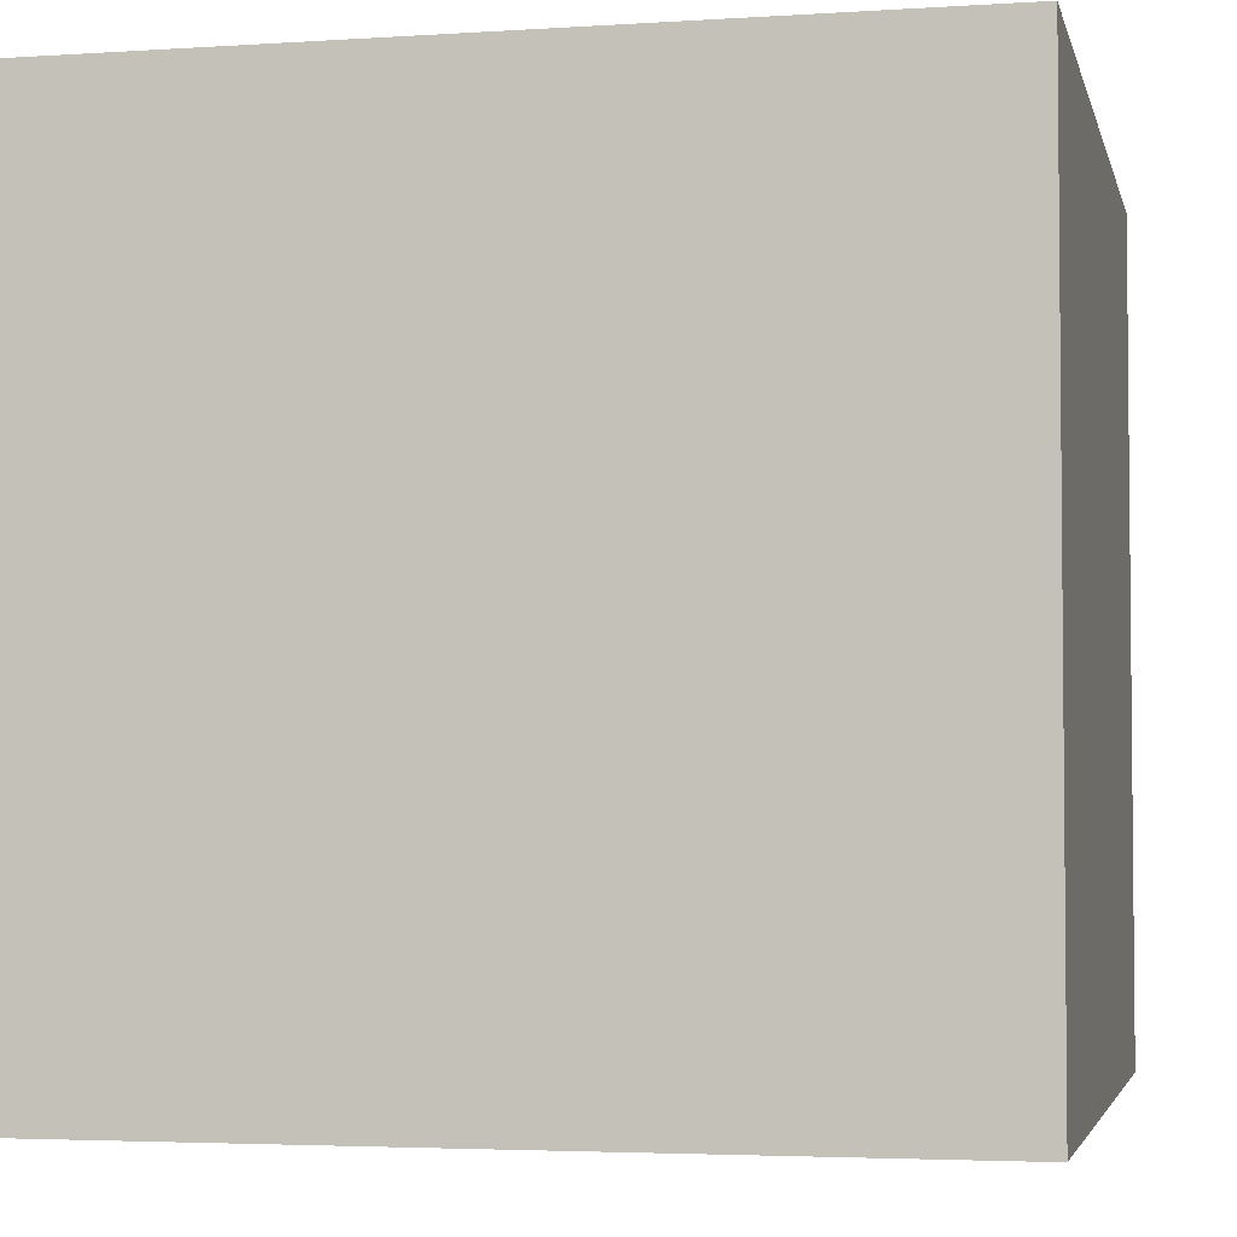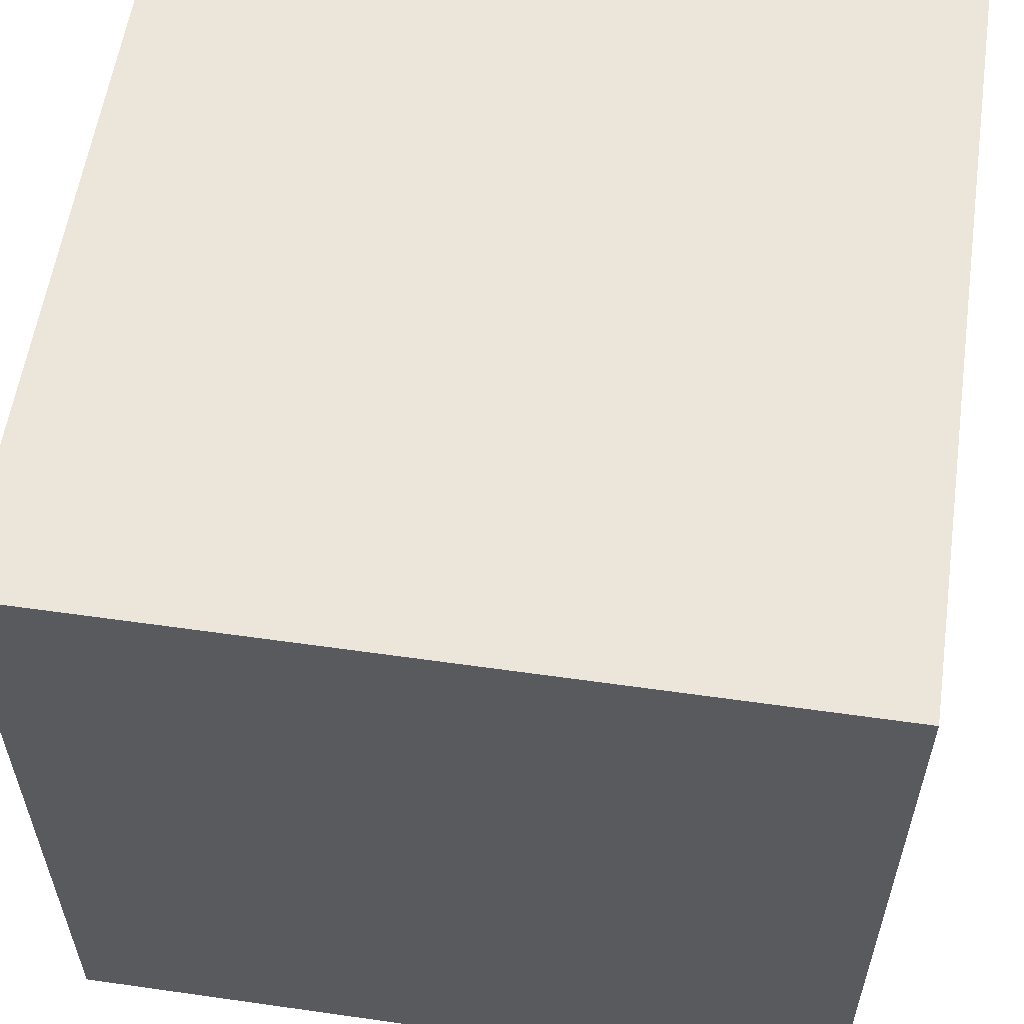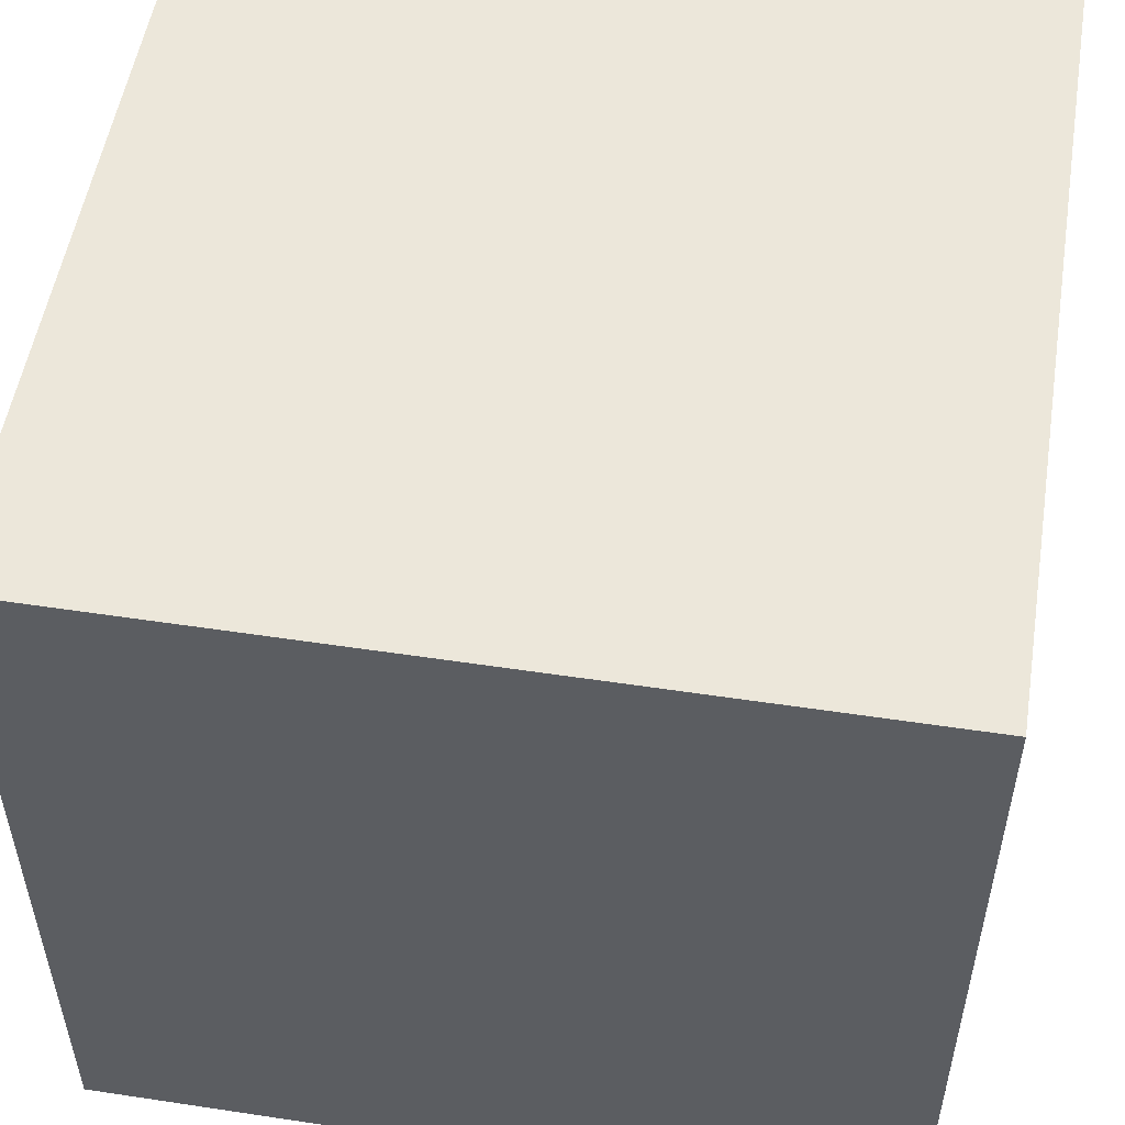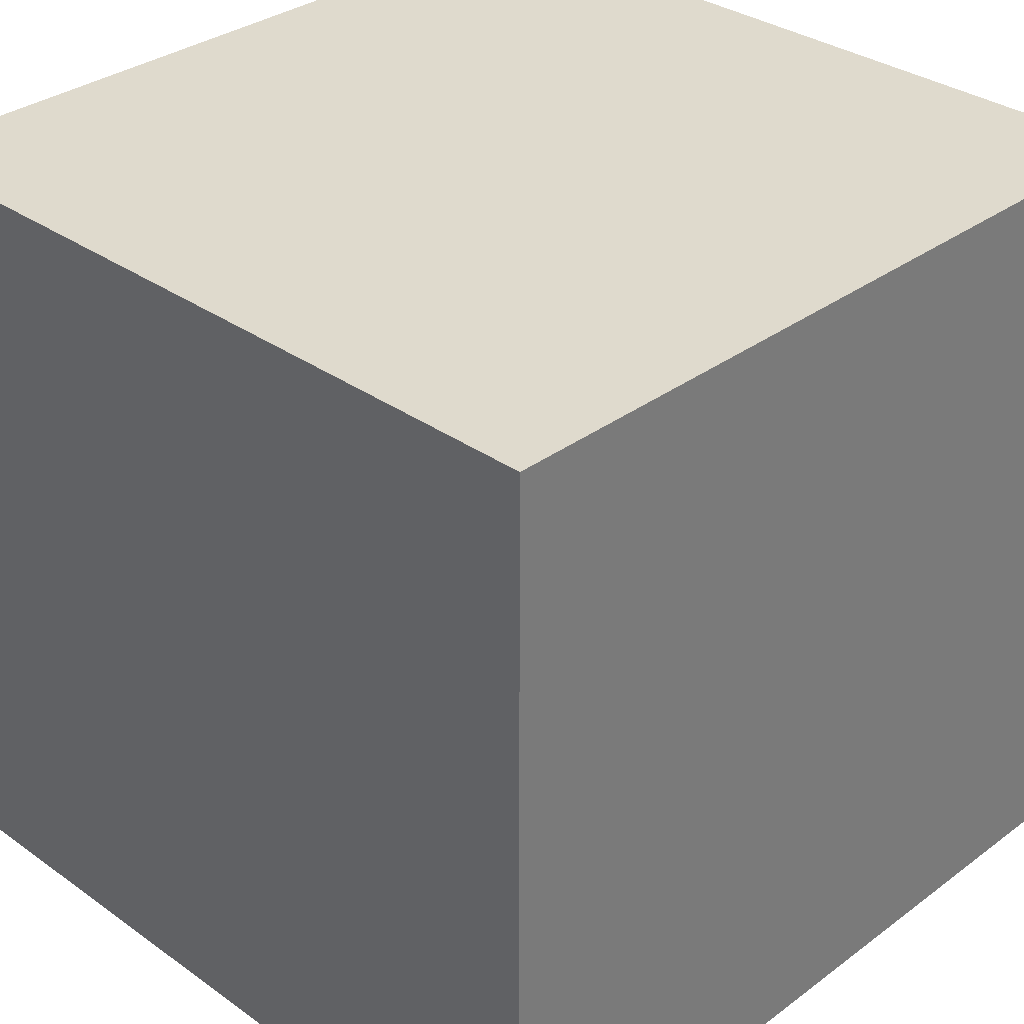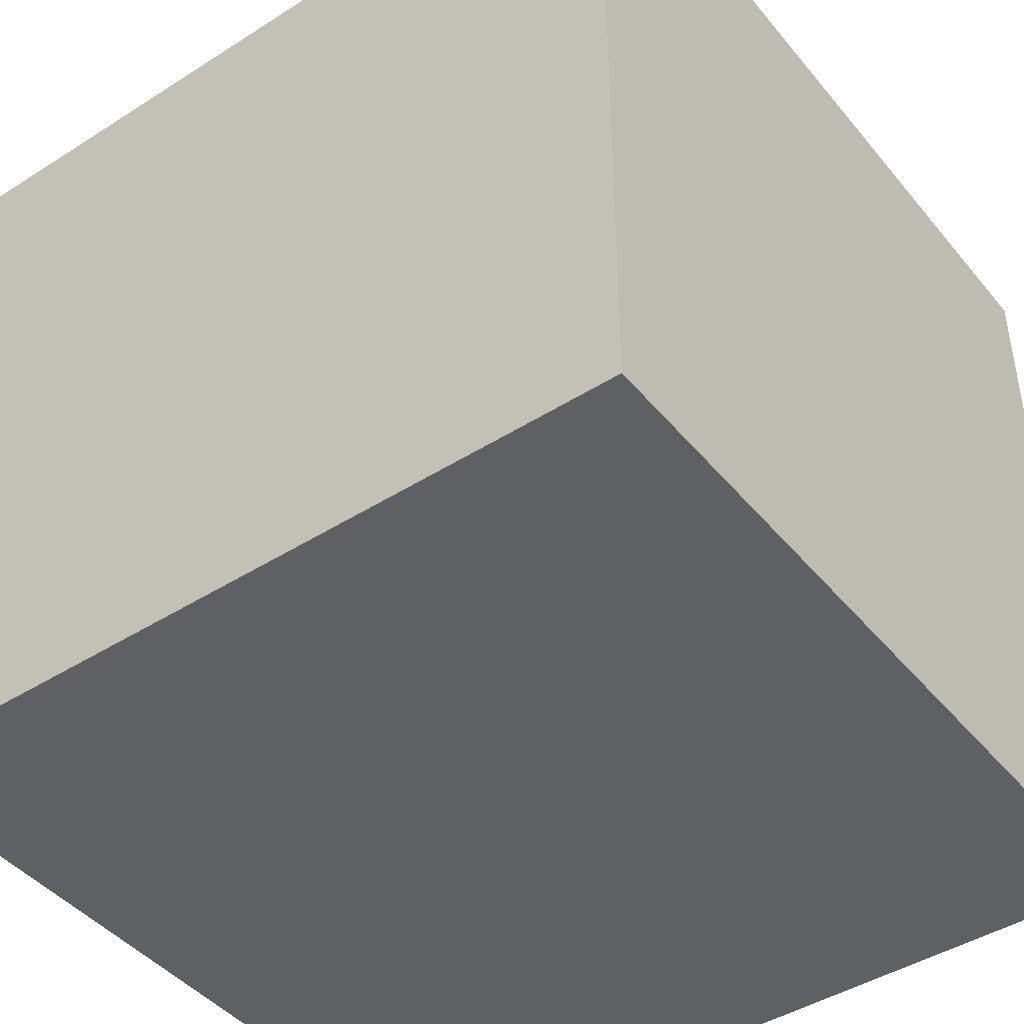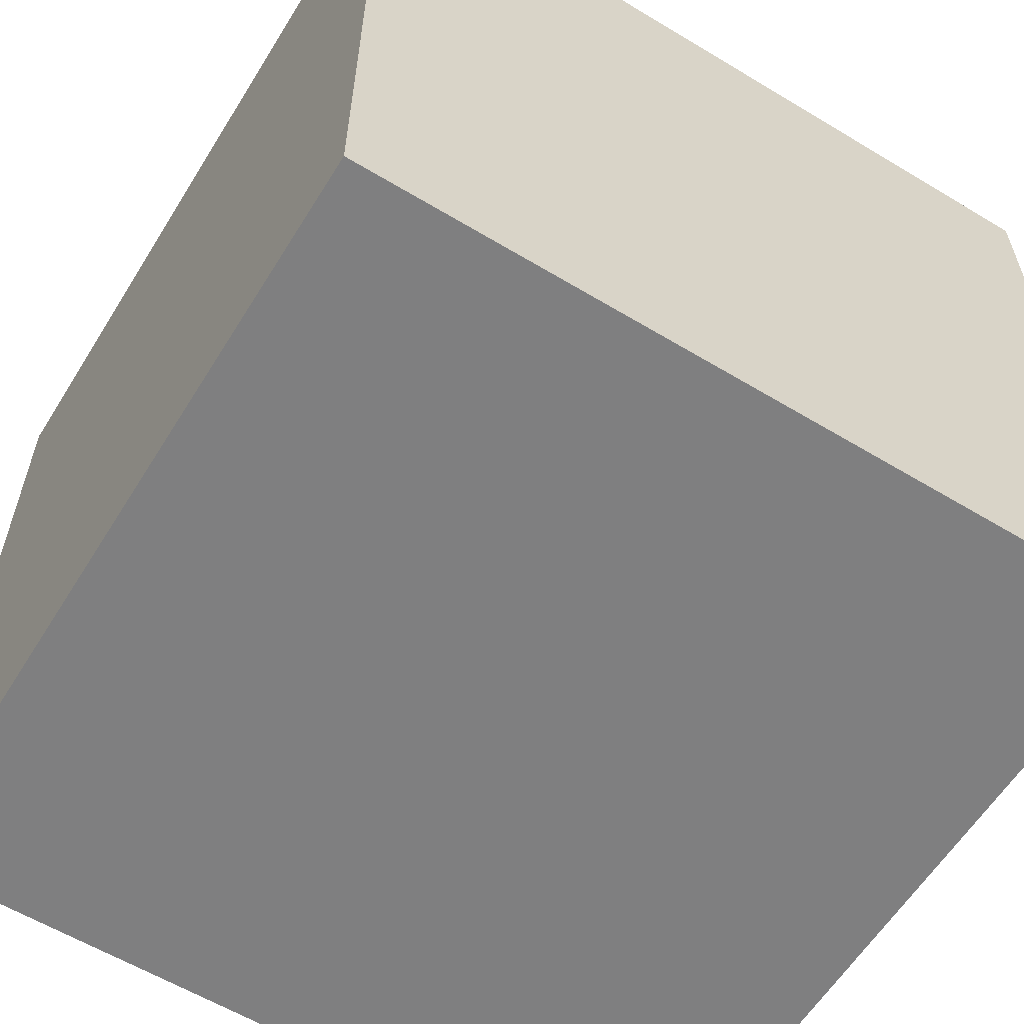
<metadata>
{"format":"obj","ext":"obj","renderer":"f3d","projection":"perspective","resolution":1024,"background":"white","views":[{"elev":-3.6,"azim":102.4,"up":"+Z"},{"elev":57.6,"azim":8.4,"up":"+Y"},{"elev":52.9,"azim":99.2,"up":"+Y"},{"elev":32.8,"azim":44.4,"up":"+Y"},{"elev":-44.3,"azim":-53.4,"up":"+Y"},{"elev":-59.9,"azim":58.3,"up":"+Z"}]}
</metadata>
<code>
o Ящик.003
v -0.3114 0 0.3114
v -0.3114 0.6227 0.3114
v -0.3114 0 -0.3114
v -0.3114 0.6227 -0.3114
v 0.3114 0 0.3114
v 0.3114 0.6227 0.3114
v 0.3114 0 -0.3114
v 0.3114 0.6227 -0.3114
f 1 2 4 3
f 3 4 8 7
f 7 8 6 5
f 5 6 2 1
f 3 7 5 1
f 8 4 2 6

</code>
